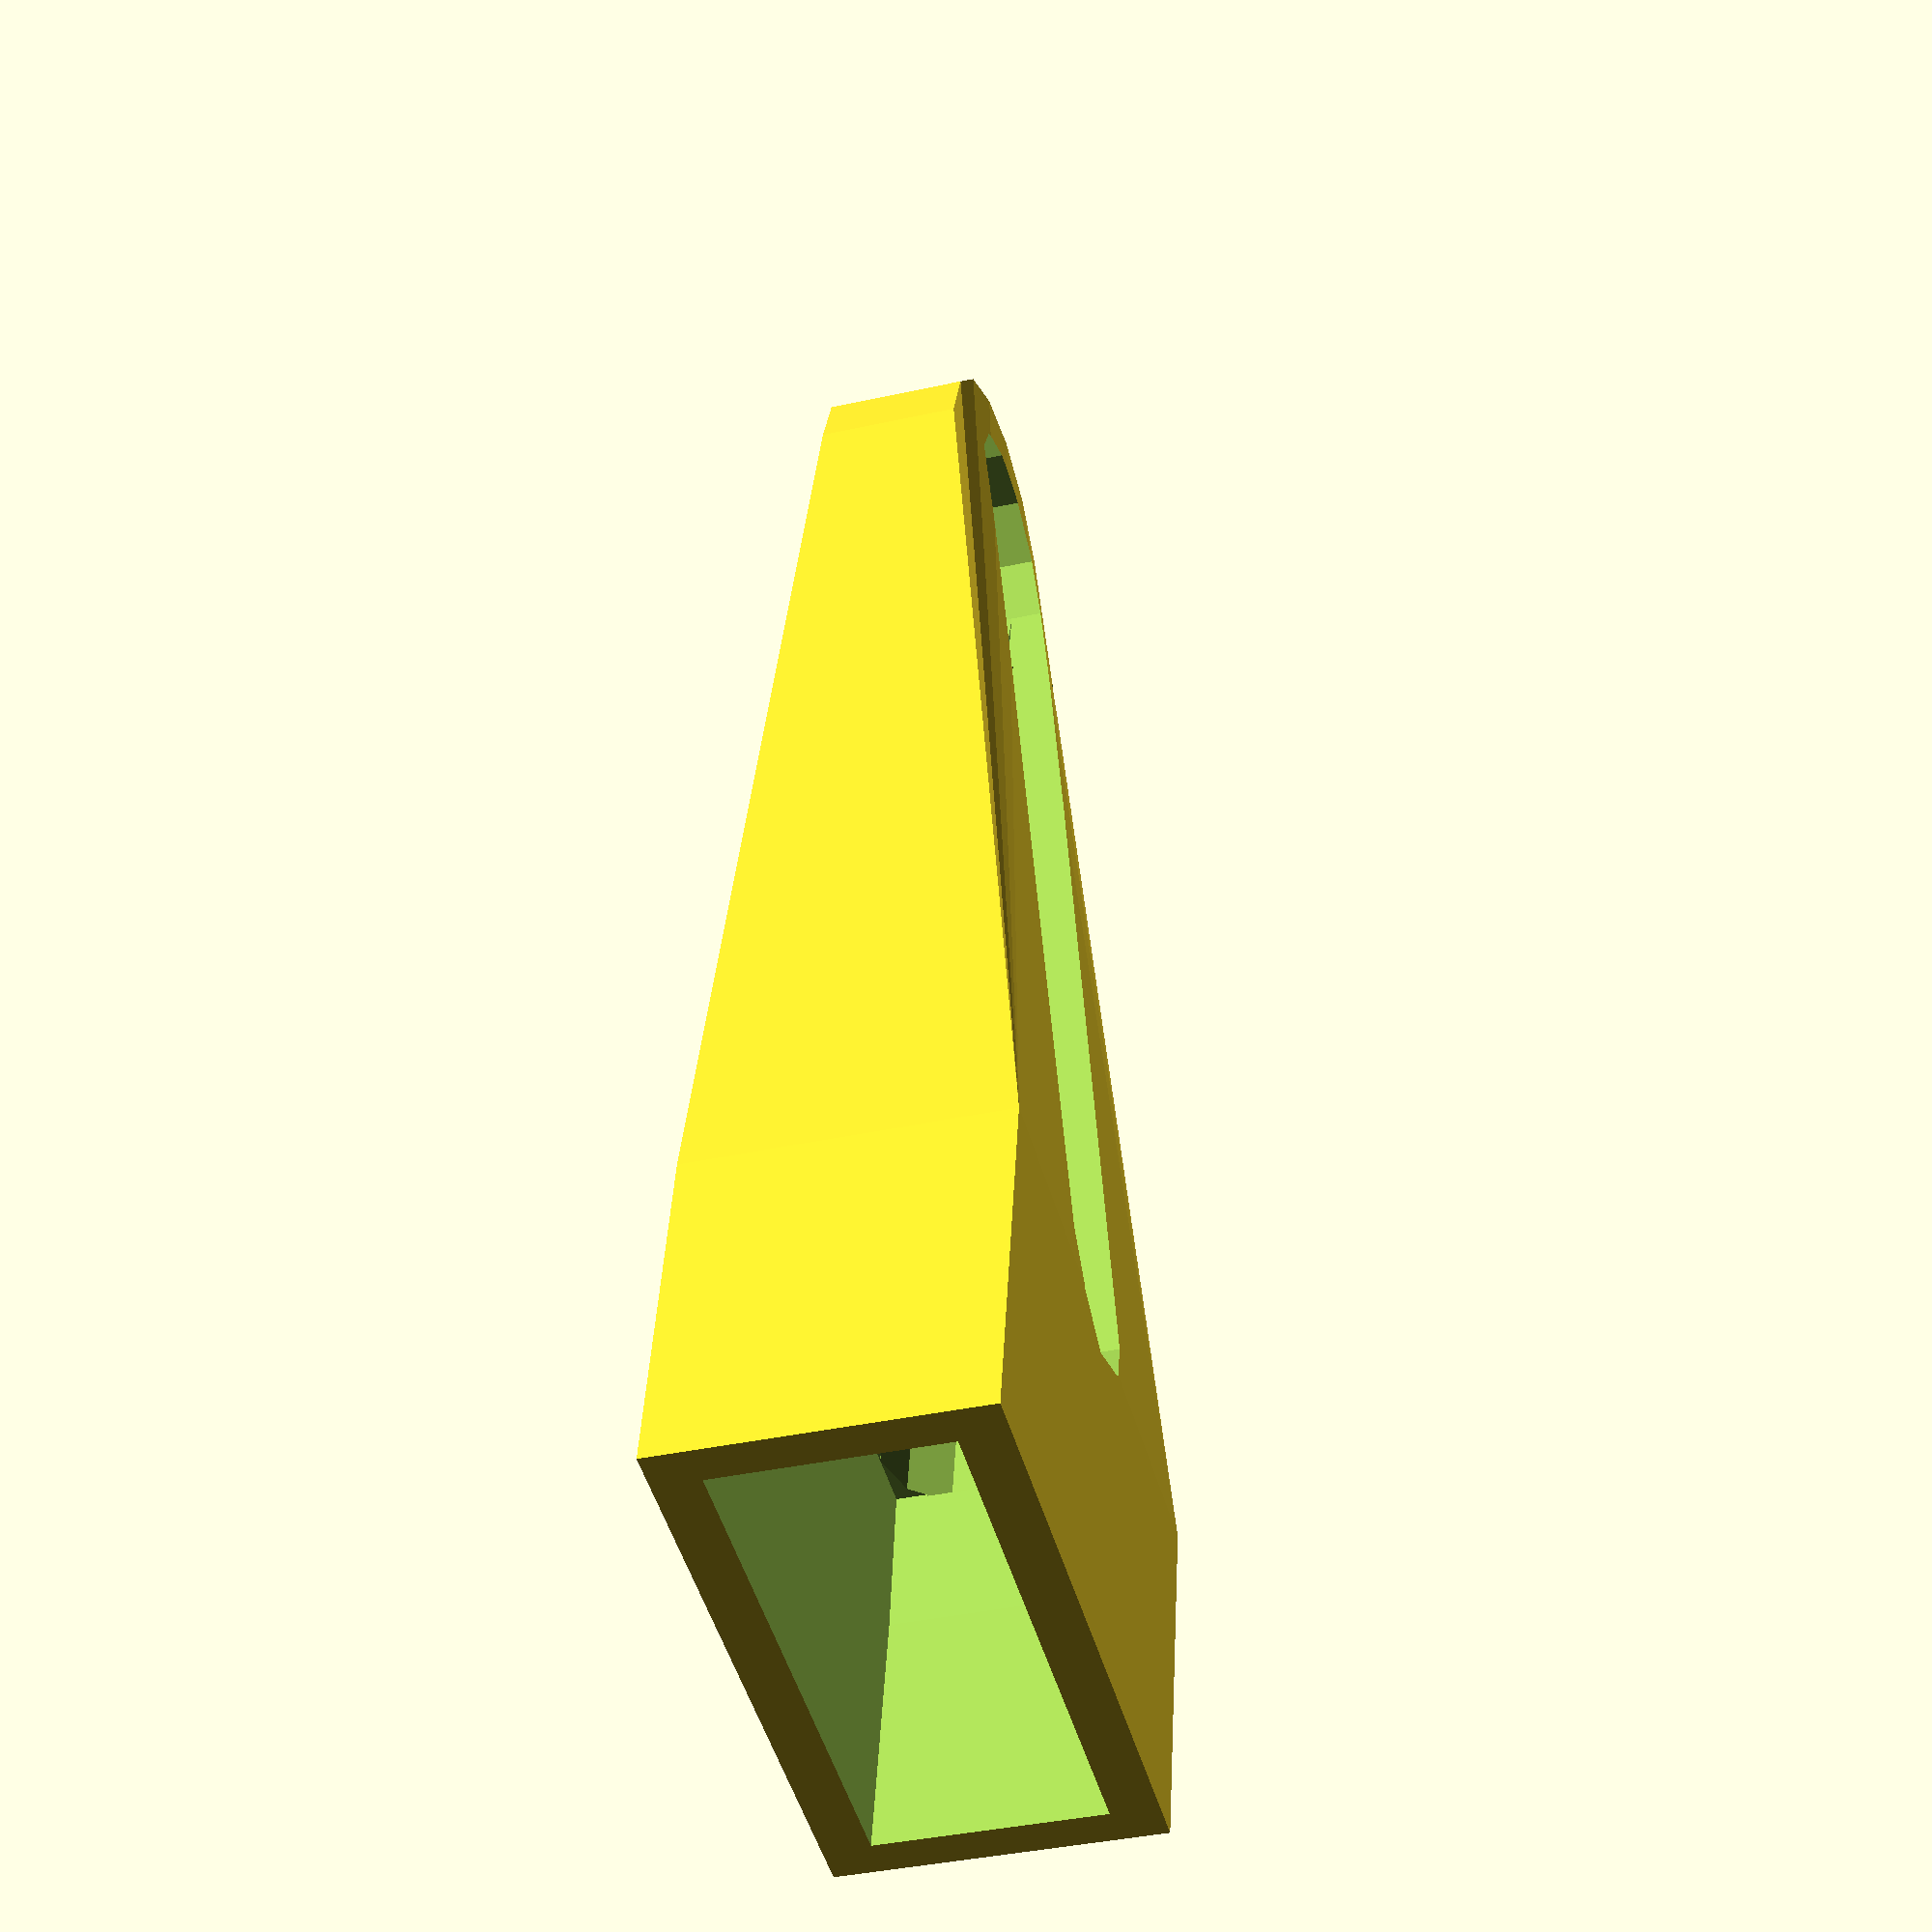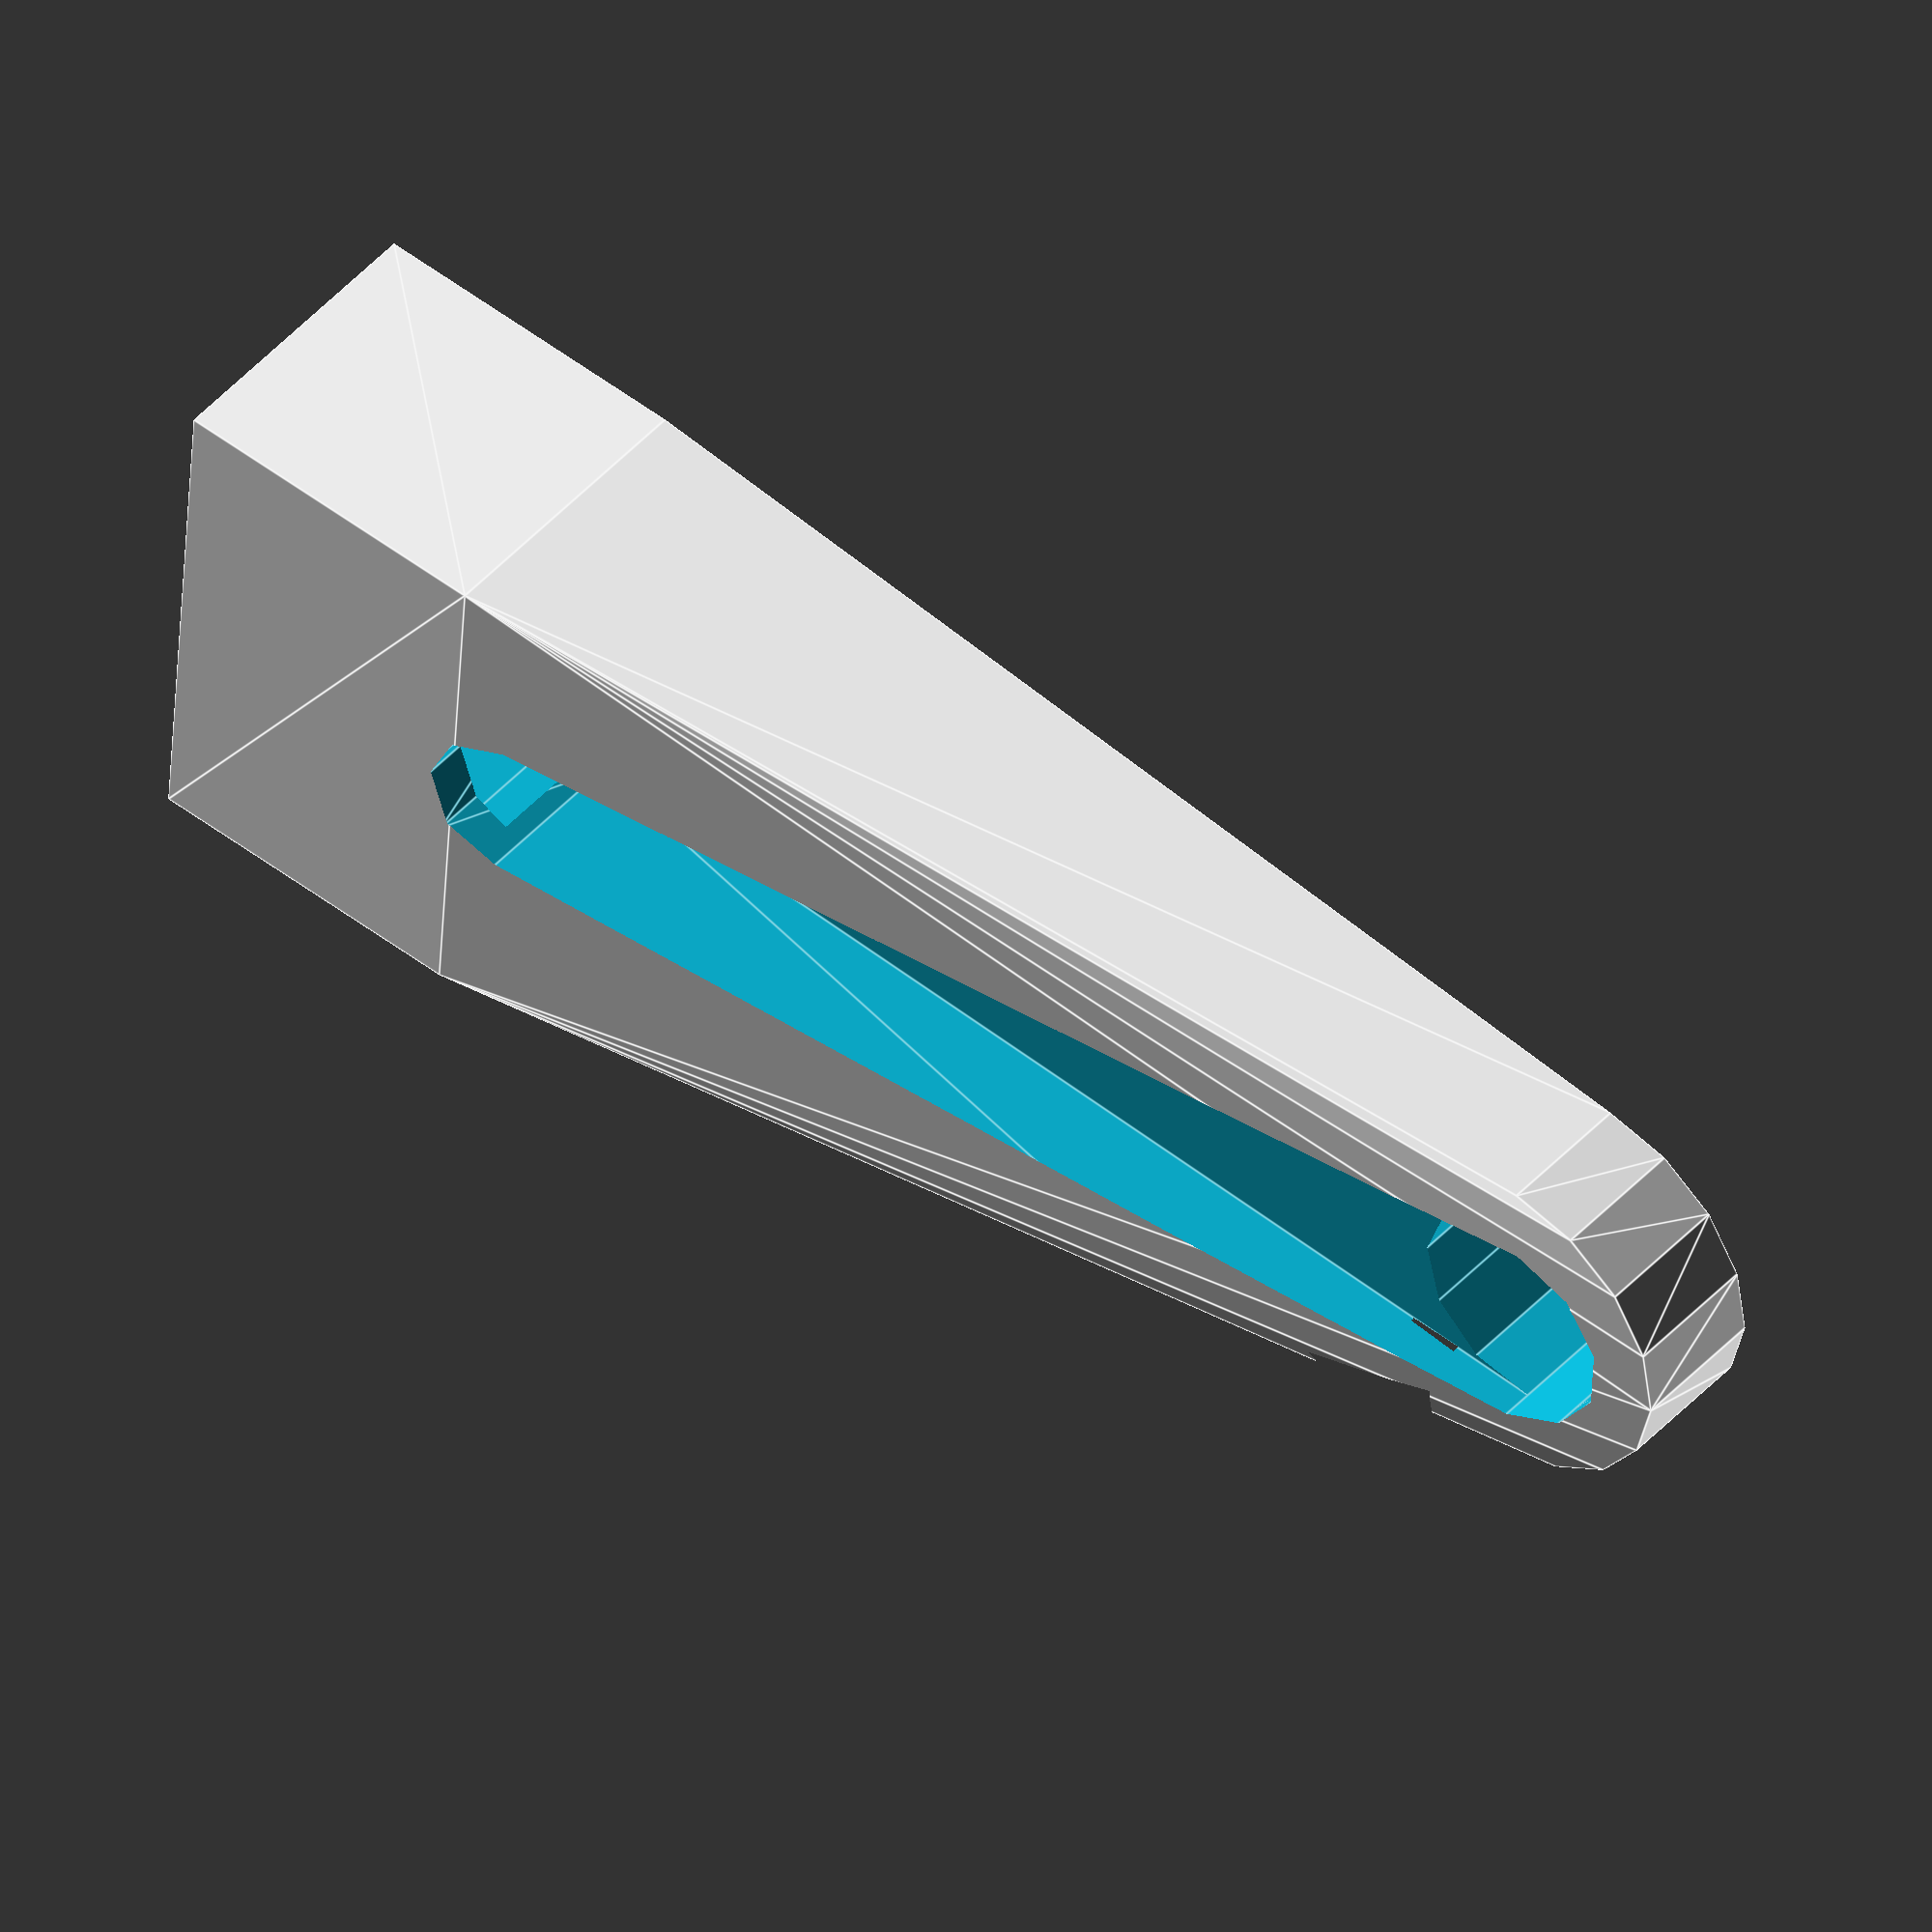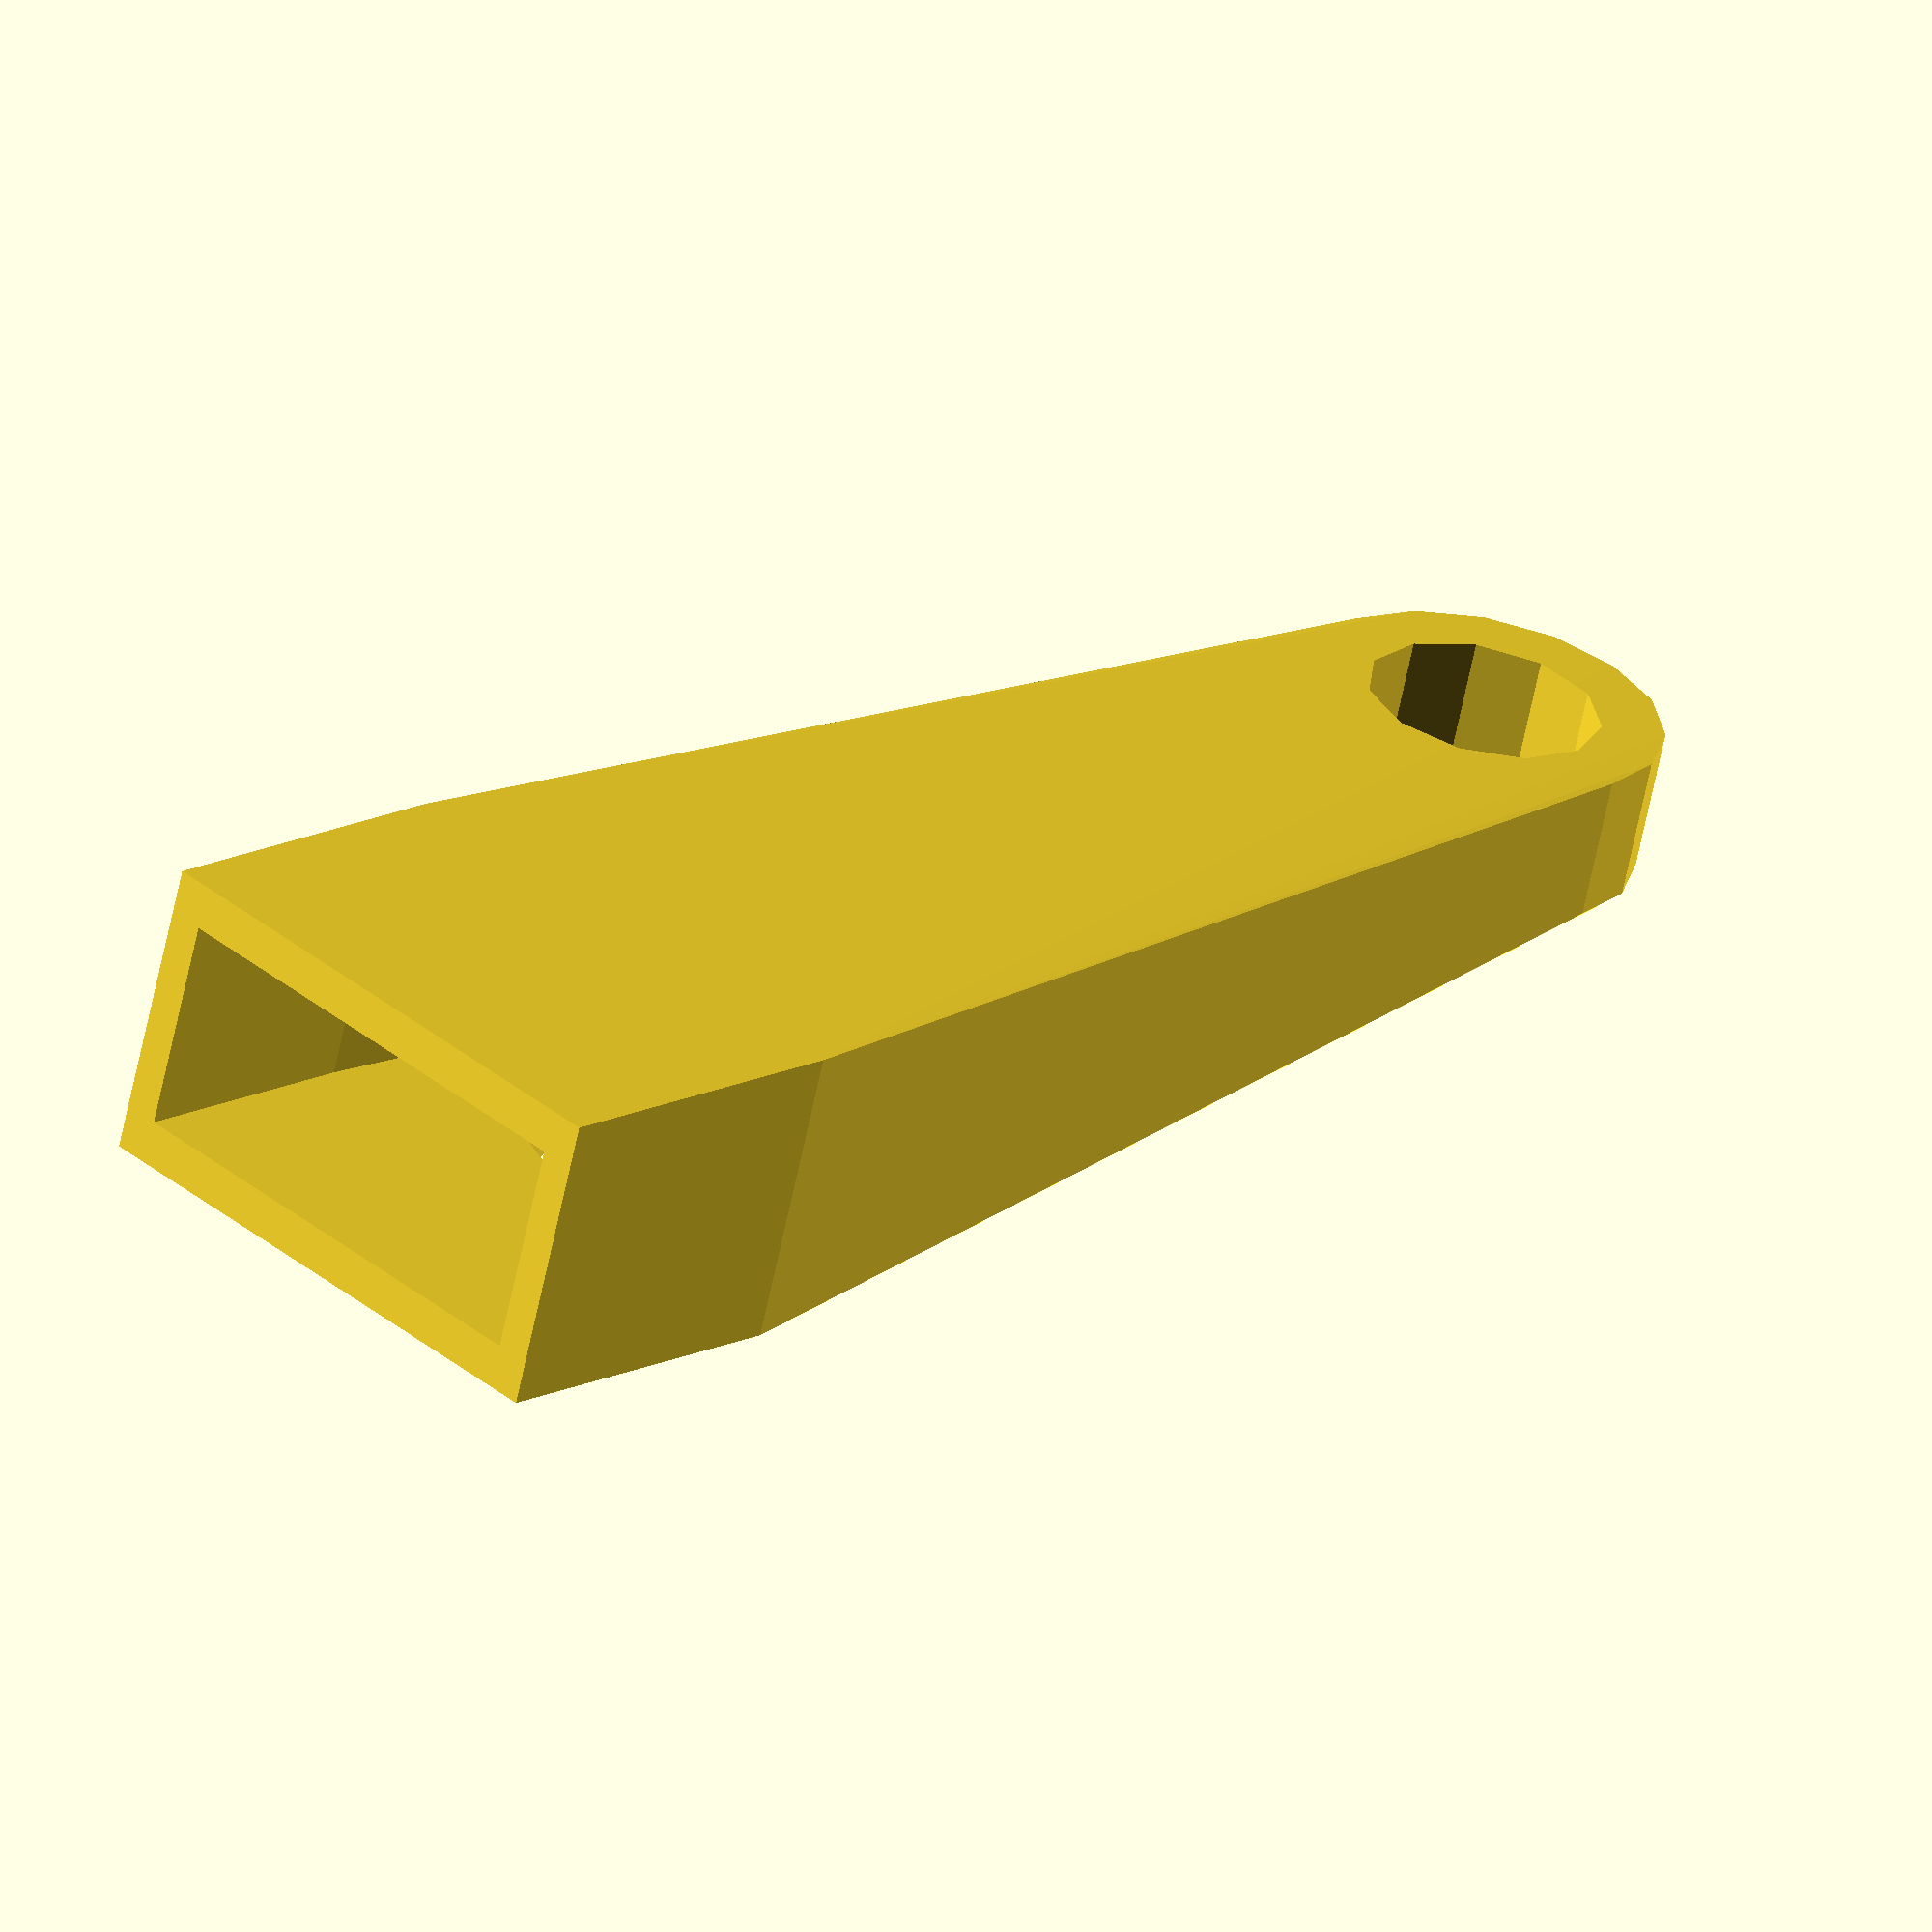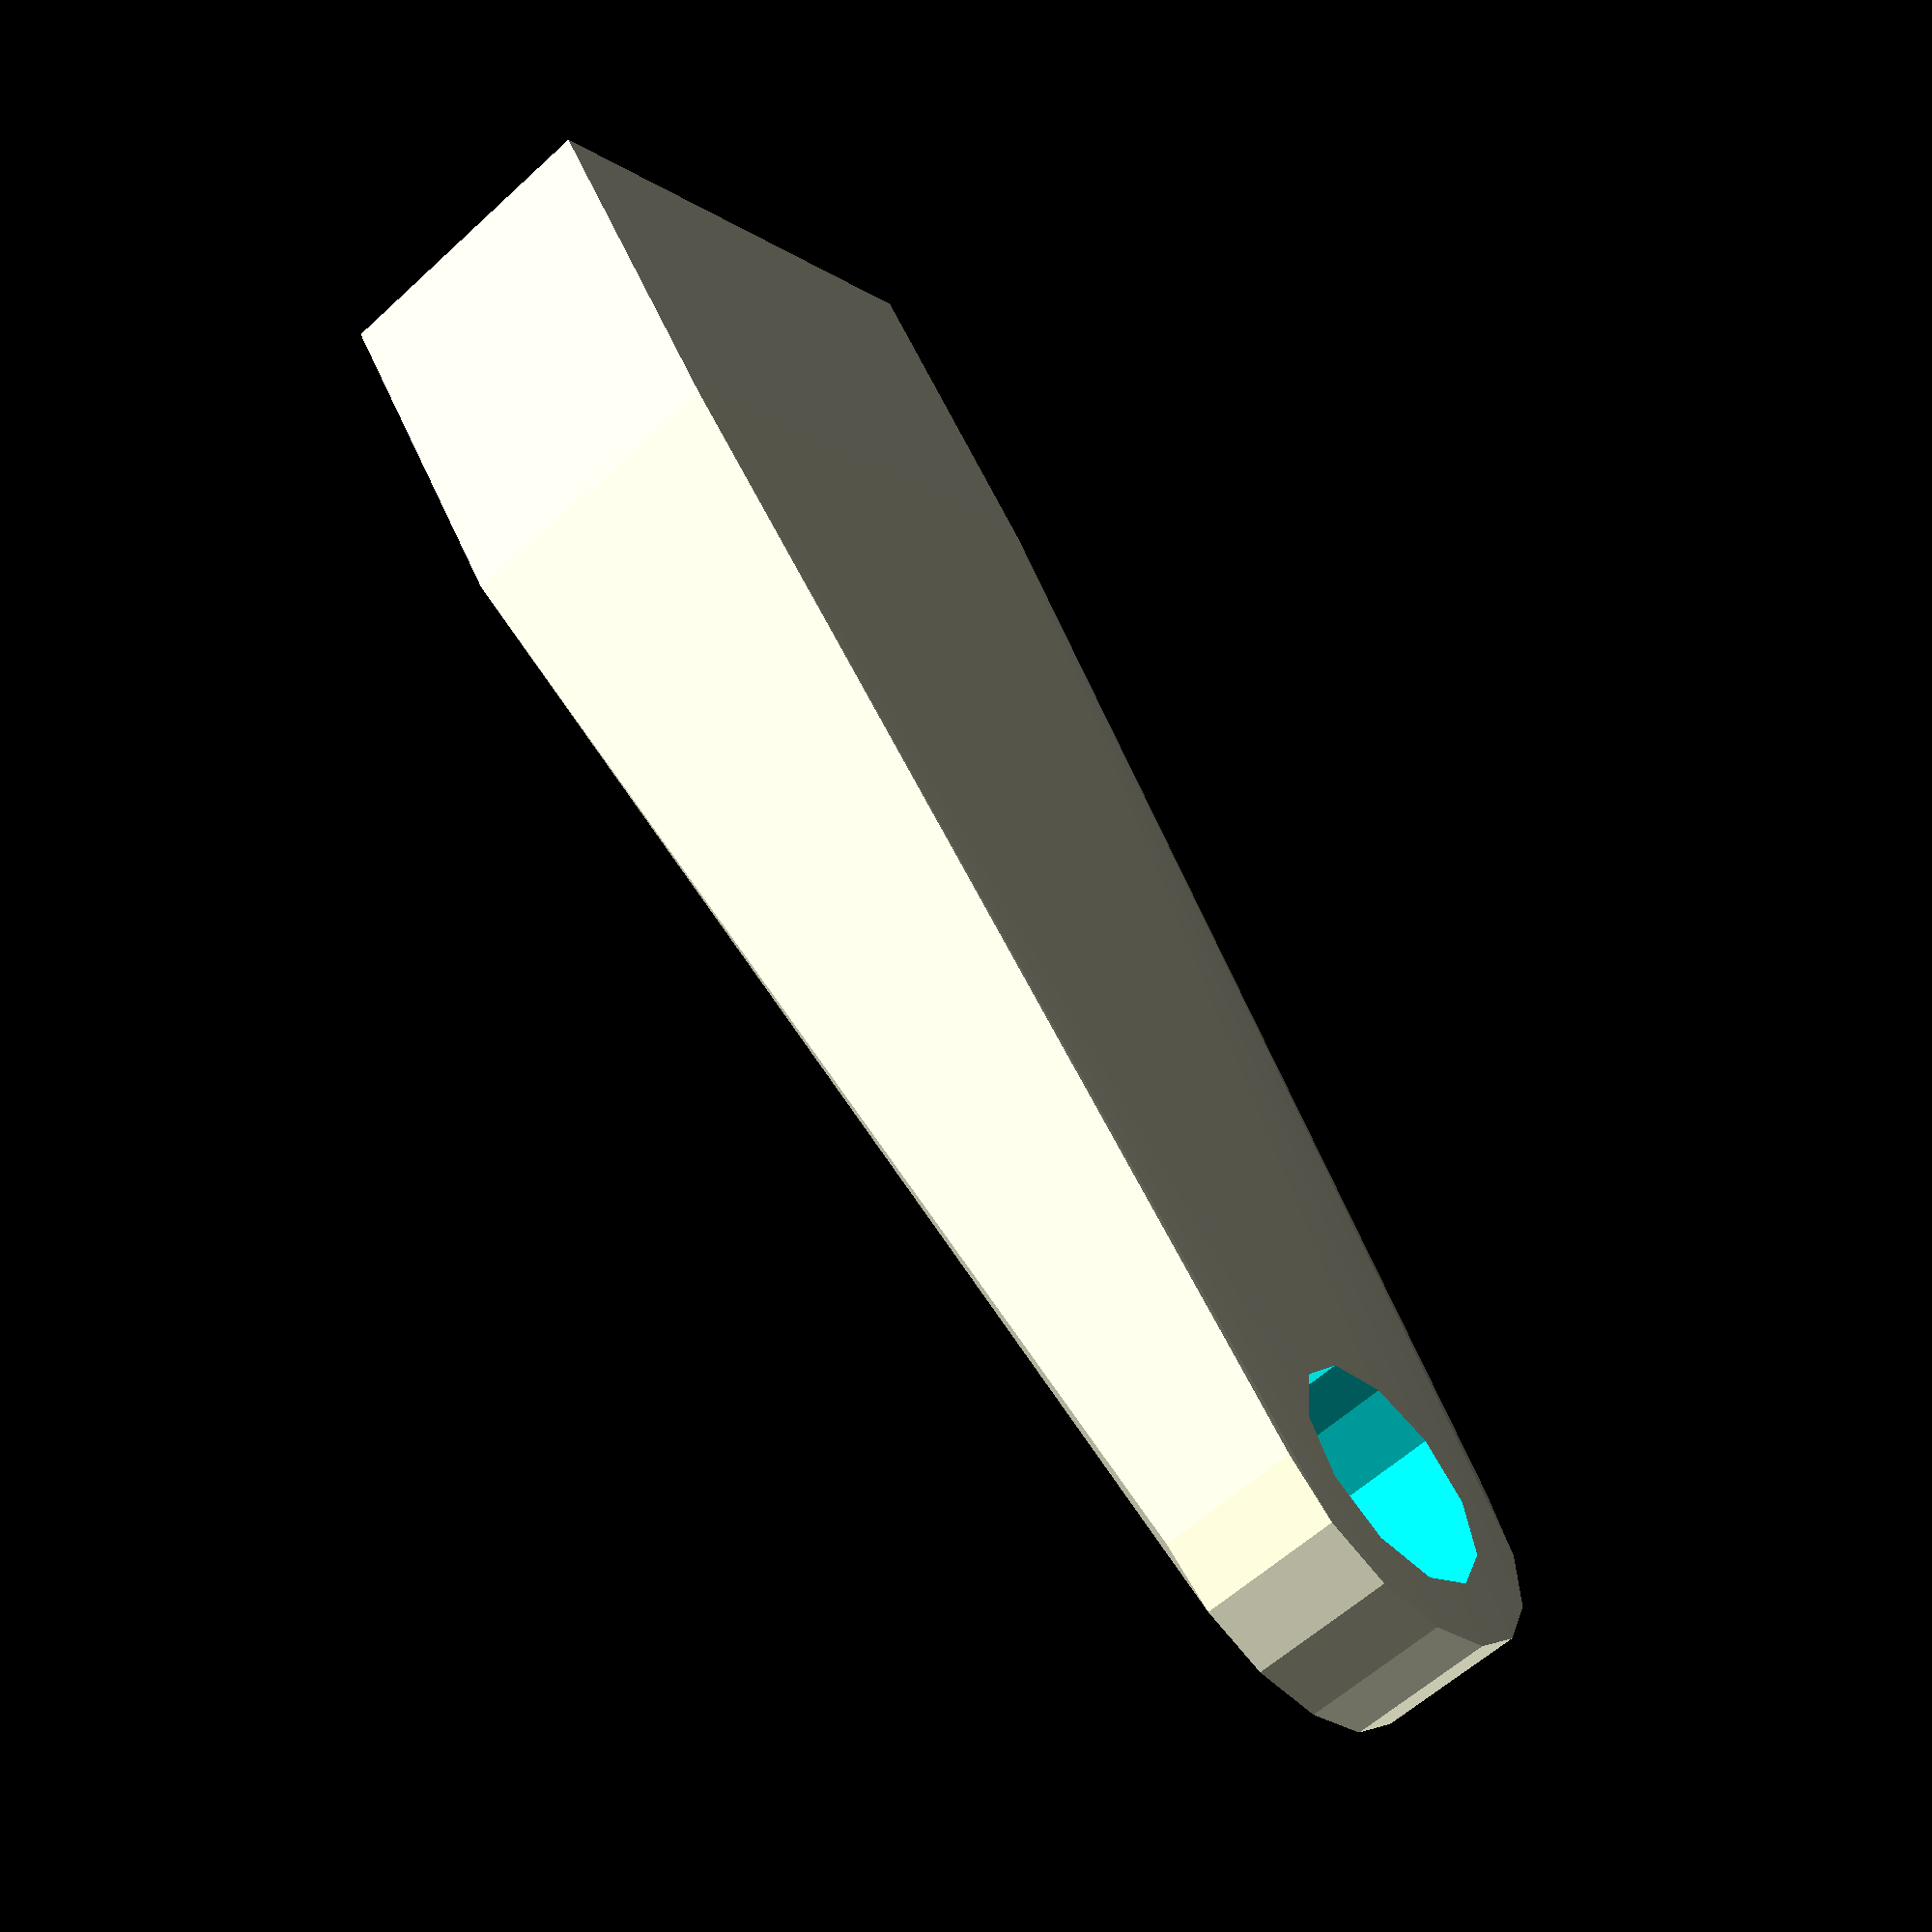
<openscad>
difference(){
	hull(){
		translate([-40+16/2,0,-4])cylinder(r=10/2,h=4, center=false);
		translate([10-7.5/2,0,0])cube([7.5+2,13.5+2,6.5+2],center=true);
	}


translate([0,0,2])
hull(){
	translate([-40+16/2,0,0])cylinder(r=6.5/2,h=5,center=true);
	translate([-0,0,0])cylinder(r=4.5/2,h=5,center=true);
}
translate([-40+16/2,0,0])cylinder(r=6.5/2,h=10,center=true);


translate([-30,5,-1])rotate([0,90,0])cylinder($fn=10,r=2,h=30);
translate([-20,0,0])
hull(){
translate([30,0,0])cube([12,13.5,6],center=true);
translate([20,5,0])cube([0.1,3,6],center=true);

}

}


</openscad>
<views>
elev=37.6 azim=100.9 roll=285.9 proj=p view=wireframe
elev=133.5 azim=3.3 roll=140.5 proj=o view=edges
elev=63.1 azim=44.9 roll=168.4 proj=o view=solid
elev=237.8 azim=125.8 roll=46.2 proj=p view=wireframe
</views>
